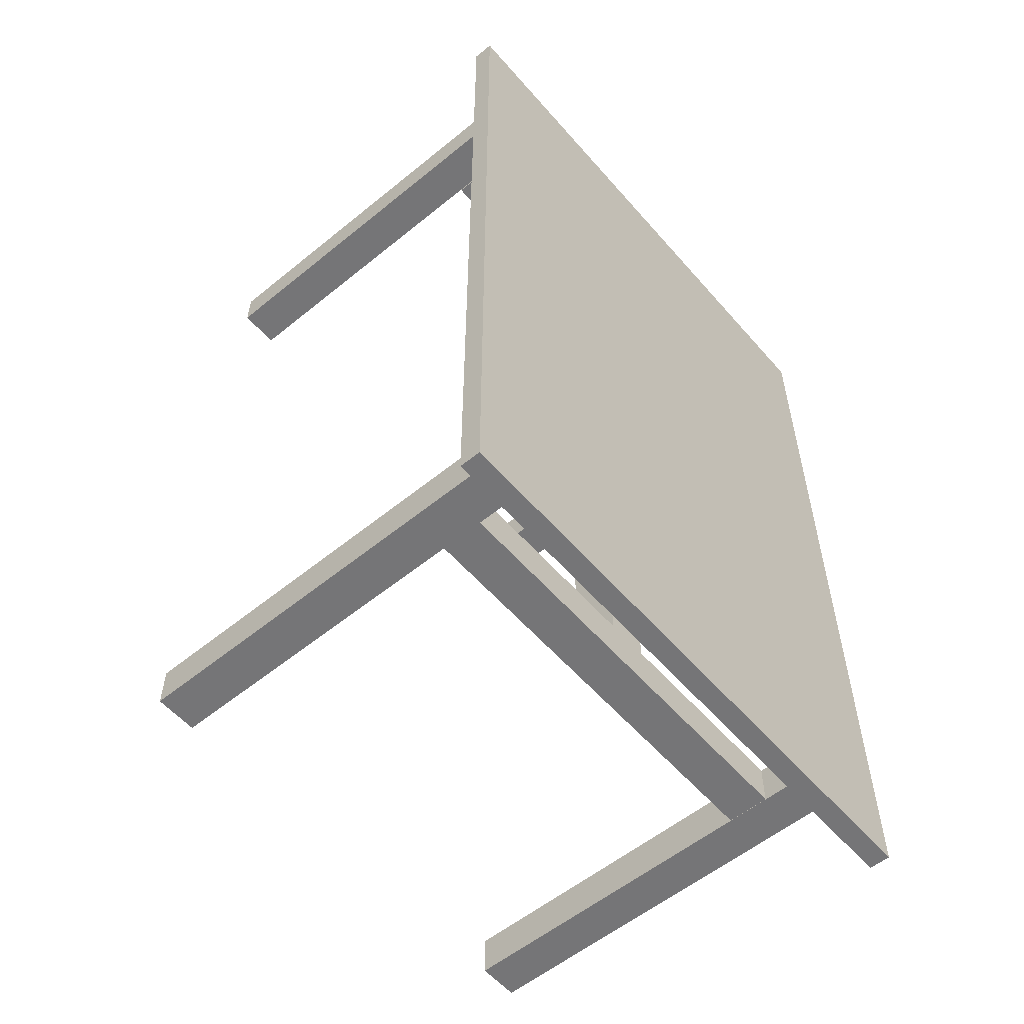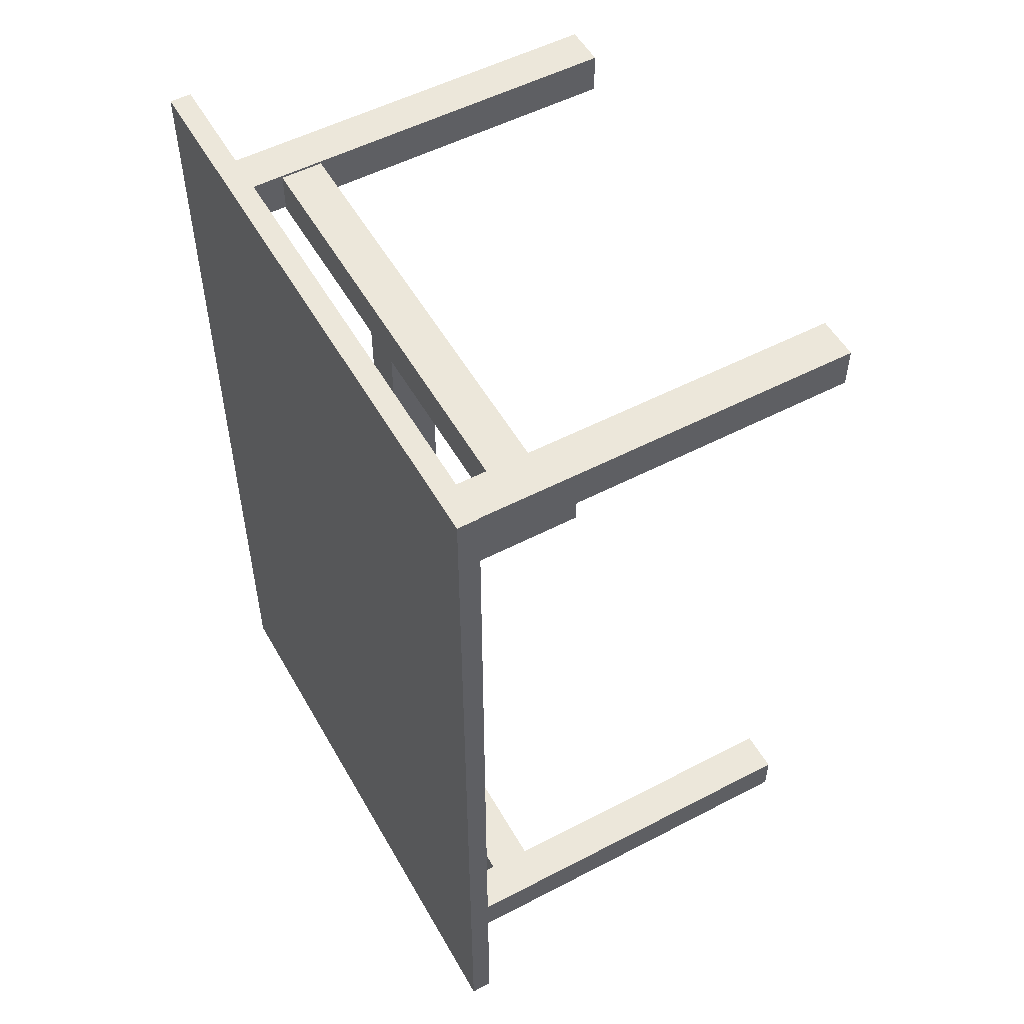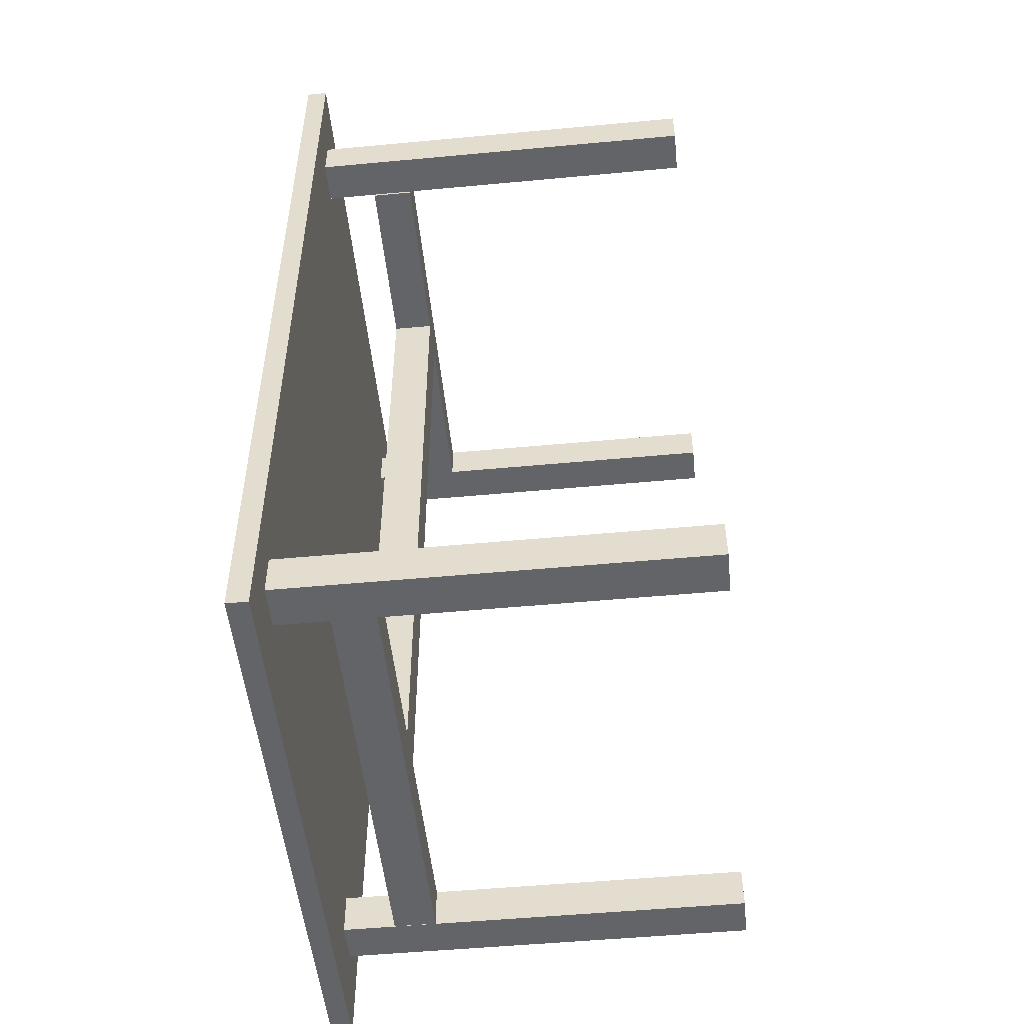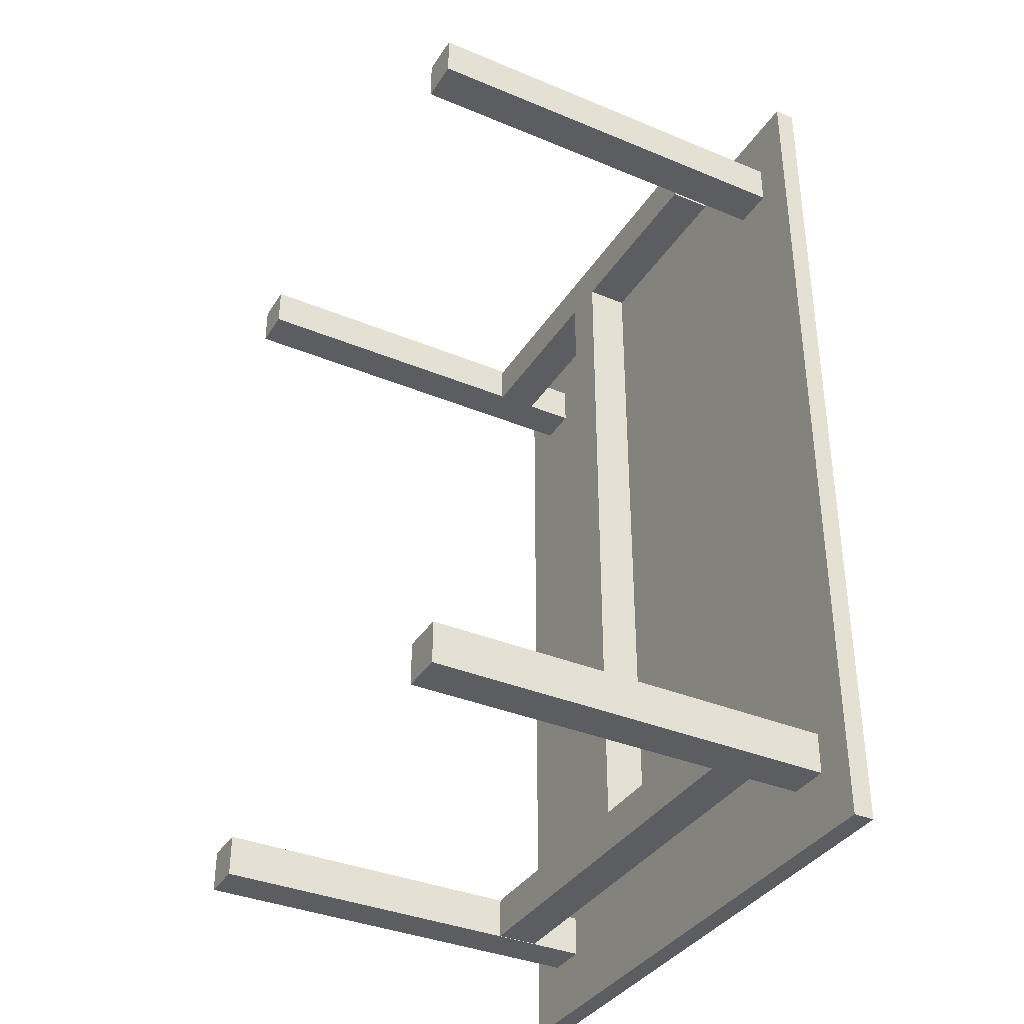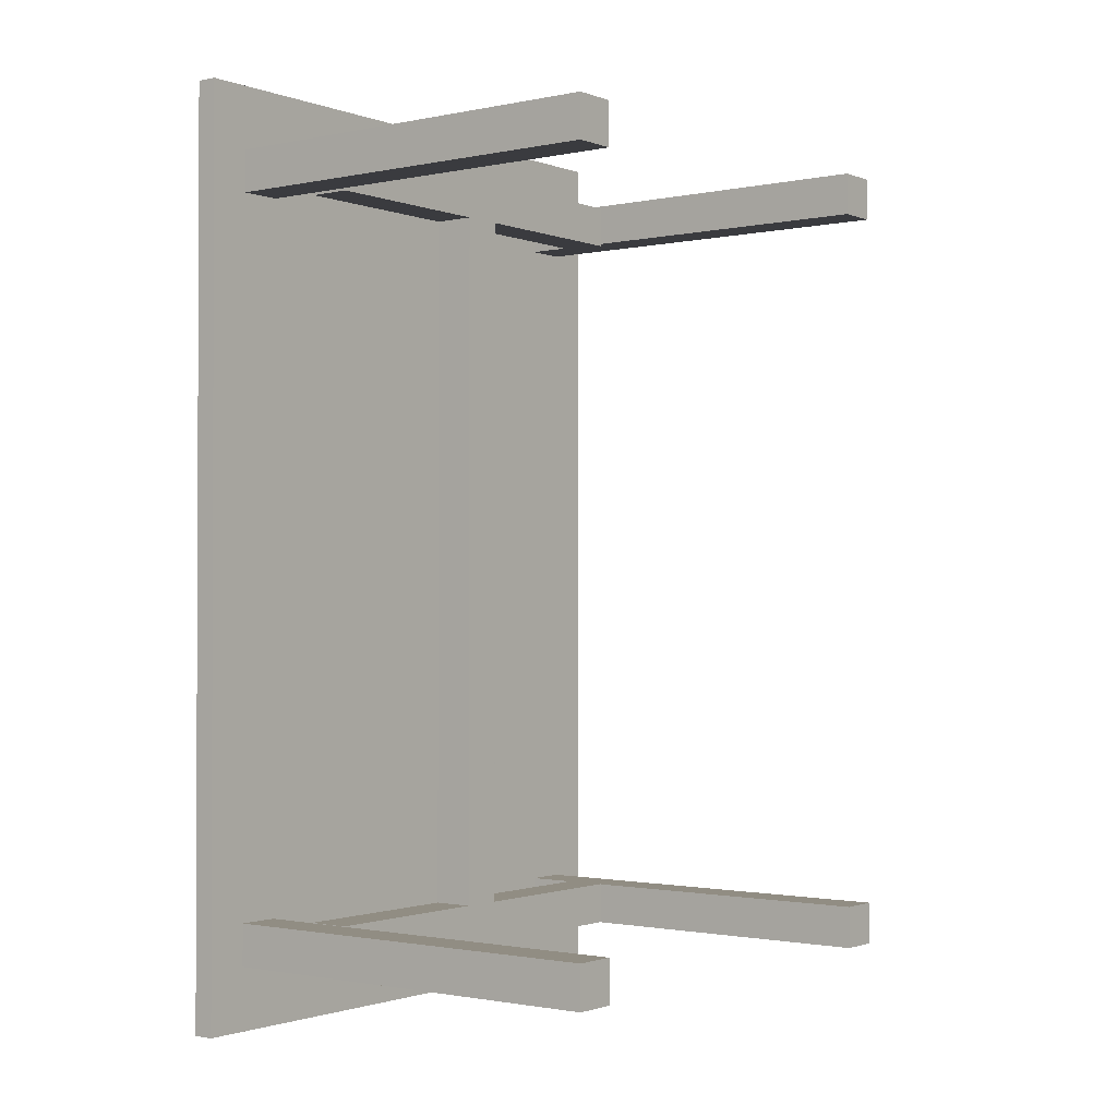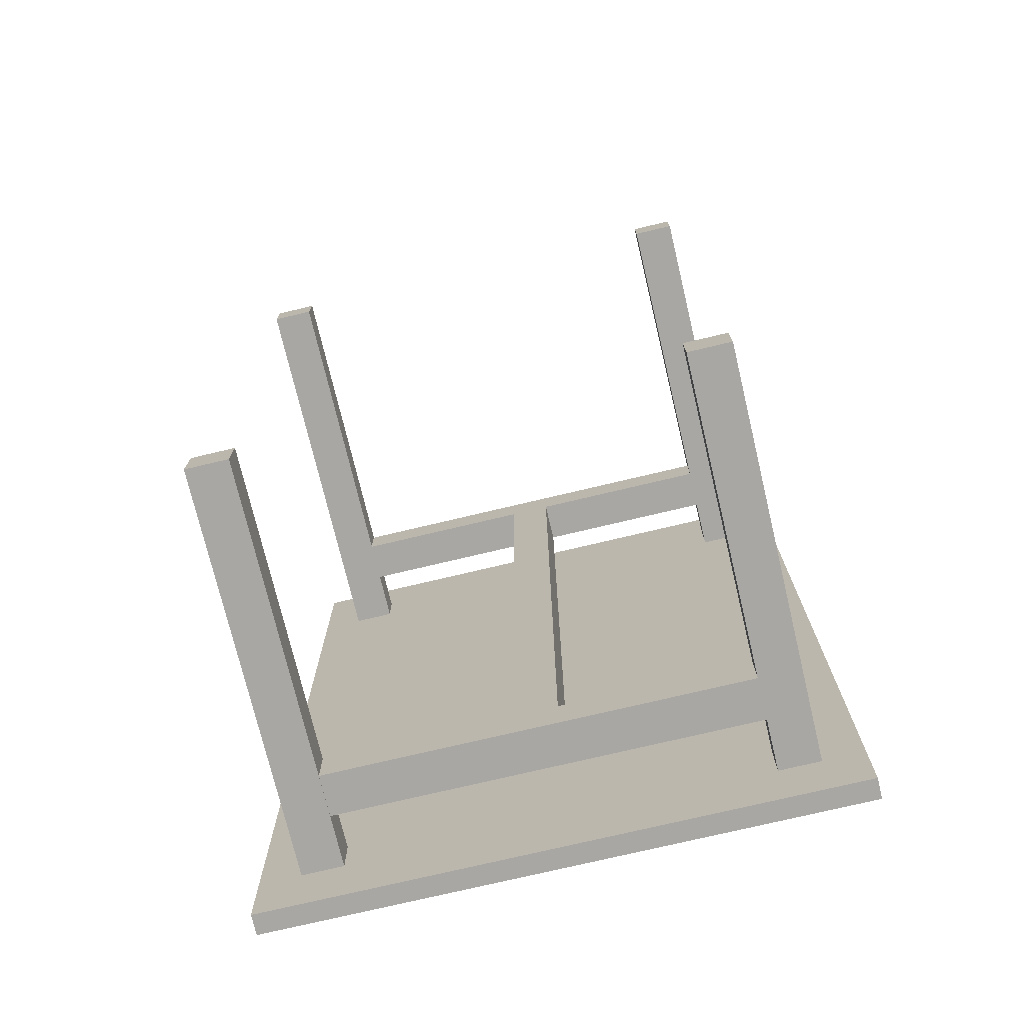
<metadata>
{"format":"obj","ext":"obj","renderer":"f3d","projection":"perspective","resolution":1024,"background":"white","views":[{"elev":-56.6,"azim":130.4,"up":"+Z"},{"elev":53.3,"azim":-119.1,"up":"+Z"},{"elev":-51.3,"azim":-84.2,"up":"+Z"},{"elev":-36.3,"azim":61.5,"up":"+Z"},{"elev":-1.3,"azim":-52.8,"up":"+Z"},{"elev":-74.4,"azim":13.4,"up":"+Z"}]}
</metadata>
<code>
o Bein_2
v -1.009 -1.029 -1.337
v -1.009 -0.02936 -1.337
v -1.109 -0.02936 -1.337
v -1.109 -1.029 -1.337
v -1.009 -1.029 -1.437
v -1.009 -0.02936 -1.437
v -1.109 -1.029 -1.437
v -1.109 -0.02936 -1.437
v -0.008502 -0.2794 -1.336
v -0.008502 -0.1794 -1.336
v -1.009 -0.1794 -1.336
v -1.009 -0.2794 -1.336
v -0.008502 -0.2794 -1.436
v -0.008502 -0.1794 -1.436
v -1.009 -0.2794 -1.436
v -1.009 -0.1794 -1.436
v -0.008502 -0.2794 0.4569
v -0.008502 -0.1794 0.4569
v -1.009 -0.1794 0.4569
v -1.009 -0.2794 0.4569
v -0.008502 -0.2794 0.3569
v -0.008502 -0.1794 0.3569
v -1.009 -0.2794 0.3569
v -1.009 -0.1794 0.3569
v -0.4585 -0.2794 0.4128
v -0.4585 -0.1794 0.4128
v -0.5585 -0.1794 0.4128
v -0.5585 -0.2794 0.4128
v -0.4585 -0.2794 -1.387
v -0.4585 -0.1794 -1.387
v -0.5585 -0.2794 -1.387
v -0.5585 -0.1794 -1.387
v 0.1915 -0.05419 0.6128
v 0.1915 -0.004188 0.6128
v -1.209 -0.004188 0.6128
v -1.209 -0.05419 0.6128
v -1.209 -0.05419 -1.587
v -1.209 -0.004188 -1.587
v 0.1915 -0.004188 -1.587
v 0.1915 -0.05419 -1.587
v -1.009 -1.029 0.4628
v -1.009 -0.02936 0.4628
v -1.109 -0.02936 0.4628
v -1.109 -1.029 0.4628
v -1.009 -1.029 0.3628
v -1.009 -0.02936 0.3628
v -1.109 -1.029 0.3628
v -1.109 -0.02936 0.3628
v 0.0915 -1.029 0.4628
v 0.0915 -0.02936 0.4628
v -0.008502 -0.02936 0.4628
v -0.008502 -1.029 0.4628
v 0.0915 -1.029 0.3628
v 0.0915 -0.02936 0.3628
v -0.008502 -1.029 0.3628
v -0.008502 -0.02936 0.3628
v 0.0915 -1.029 -1.337
v 0.0915 -0.02936 -1.337
v -0.008502 -0.02936 -1.337
v -0.008502 -1.029 -1.337
v 0.0915 -1.029 -1.437
v 0.0915 -0.02936 -1.437
v -0.008502 -1.029 -1.437
v -0.008502 -0.02936 -1.437
f 1 2 3 4
f 5 6 2 1
f 7 8 6 5
f 4 3 8 7
f 2 6 8 3
f 5 1 4 7
f 9 10 11 12
f 13 14 10 9
f 15 16 14 13
f 12 11 16 15
f 10 14 16 11
f 13 9 12 15
f 17 18 19 20
f 21 22 18 17
f 23 24 22 21
f 20 19 24 23
f 18 22 24 19
f 21 17 20 23
f 25 26 27 28
f 29 30 26 25
f 31 32 30 29
f 28 27 32 31
f 26 30 32 27
f 29 25 28 31
f 33 34 35 36
f 37 38 39 40
f 34 39 38 35
f 40 33 36 37
f 40 39 34 33
f 36 35 38 37
f 41 42 43 44
f 45 46 42 41
f 47 48 46 45
f 44 43 48 47
f 42 46 48 43
f 45 41 44 47
f 49 50 51 52
f 53 54 50 49
f 55 56 54 53
f 52 51 56 55
f 50 54 56 51
f 53 49 52 55
f 57 58 59 60
f 61 62 58 57
f 63 64 62 61
f 60 59 64 63
f 58 62 64 59
f 61 57 60 63

</code>
